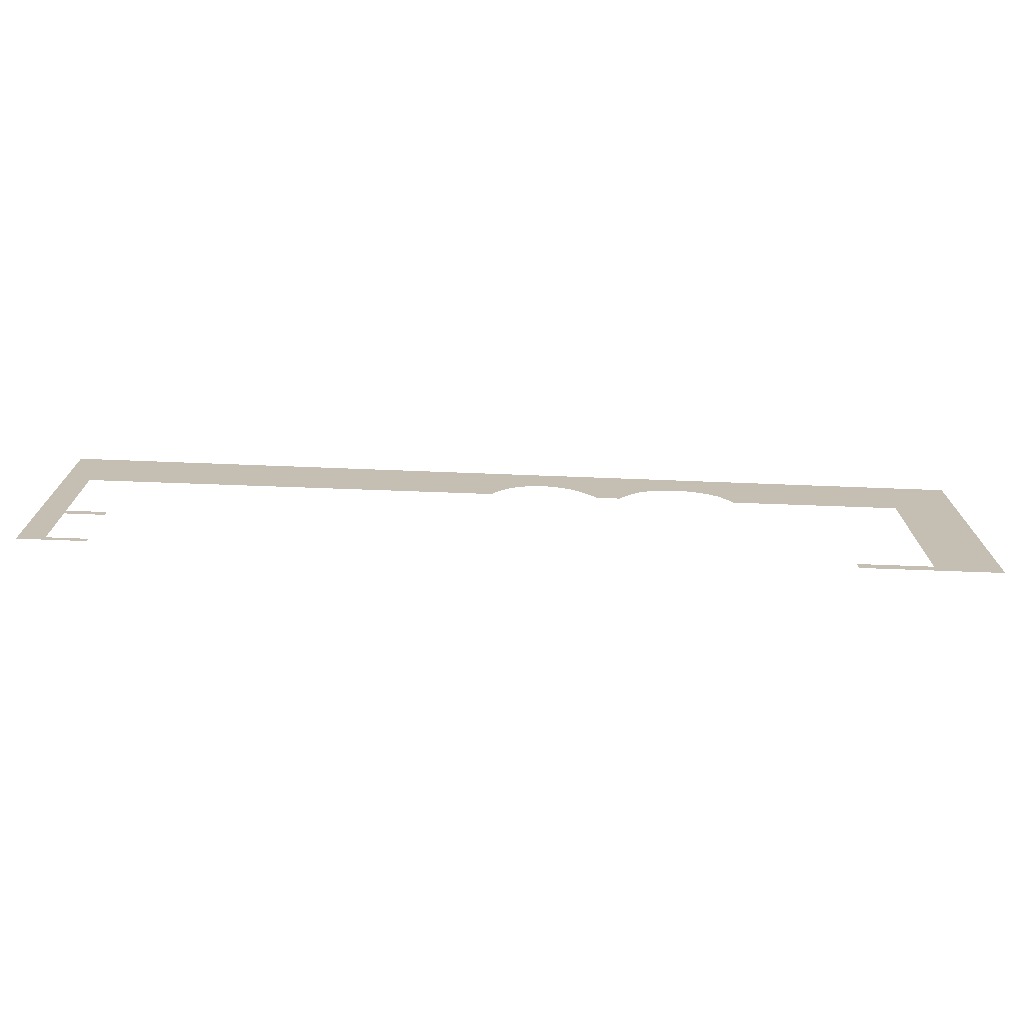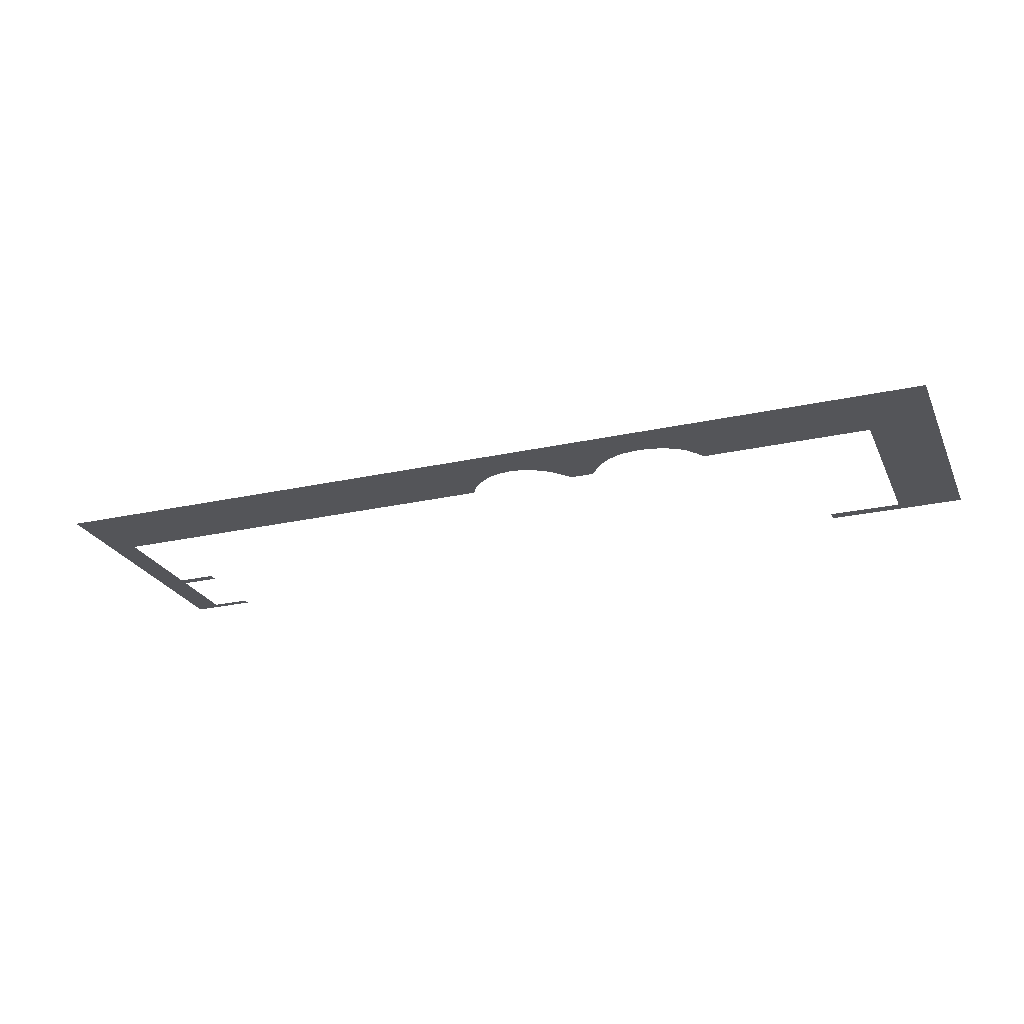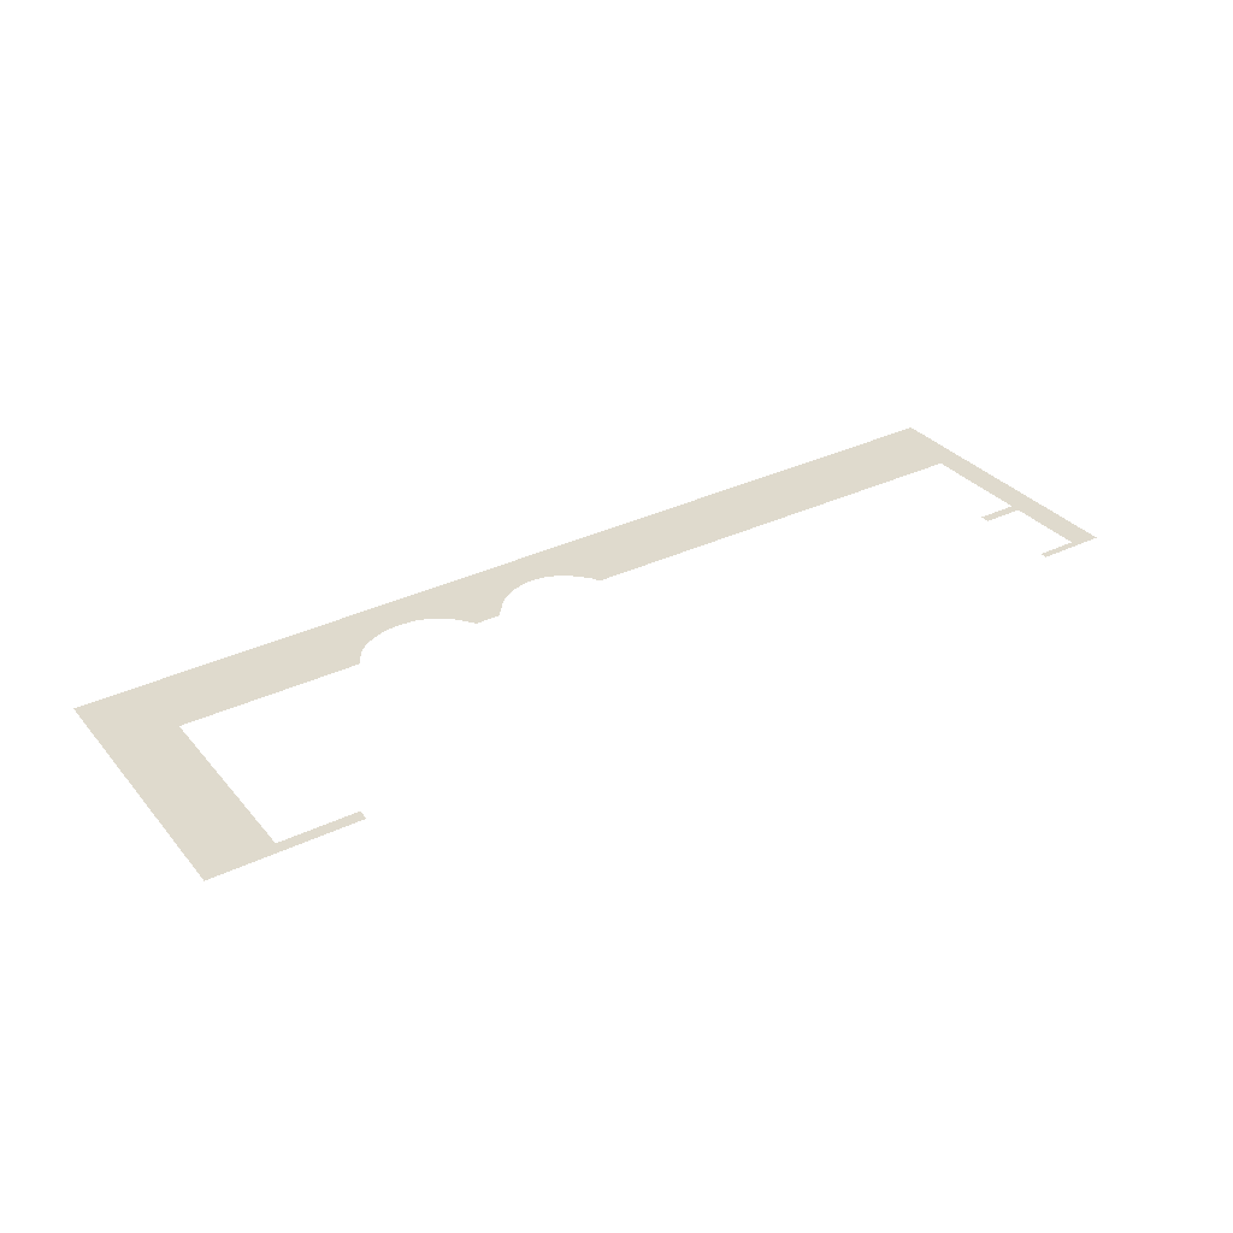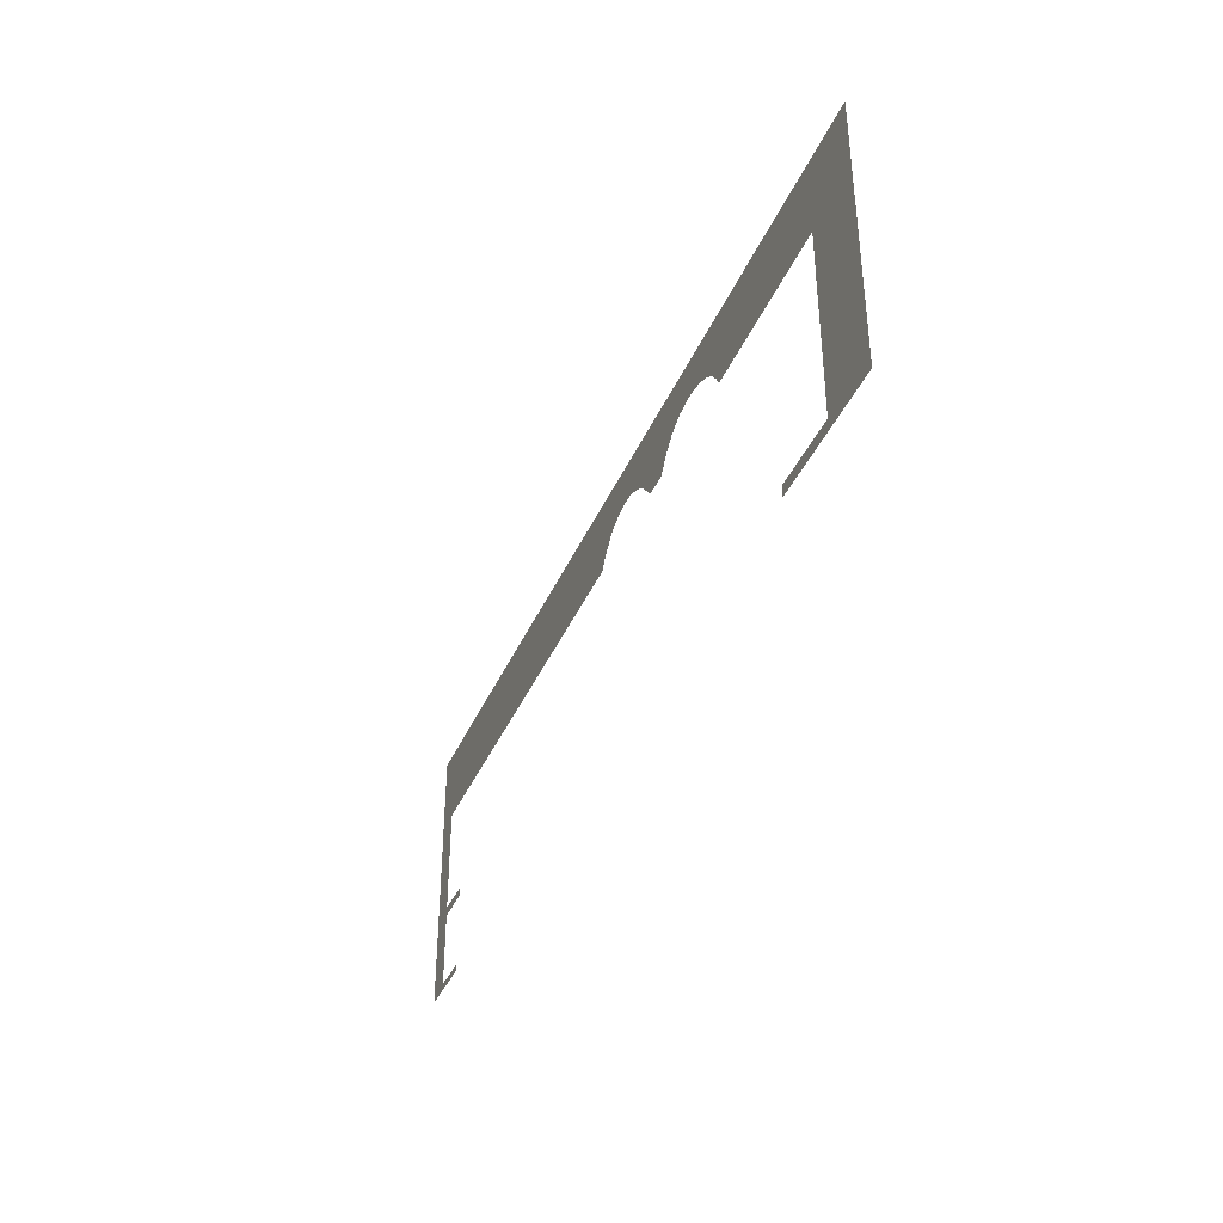
<metadata>
{"format":"obj","ext":"obj","renderer":"f3d","projection":"perspective","resolution":1024,"background":"white","views":[{"elev":-72.6,"azim":177.9,"up":"+Y"},{"elev":-24.8,"azim":-159.8,"up":"+Z"},{"elev":32.7,"azim":-33.4,"up":"+Z"},{"elev":-38.2,"azim":-111.5,"up":"+Y"}]}
</metadata>
<code>
v -47.9 2.451 0.05
v 4.48 6.905 0.05
v -93.62 6.413 0.05
v -46.57 2.264 0.05
v -45.3 1.796 0.05
v -44.41 1.199 0.05
v -43.61 0.47 0.05
v -42.82 -0.423 0.05
v -42.36 -1.288 0.05
v 1.719 -1.316 0.05
v 1.719 -12.56 0.05
v 4.48 -22.16 0.05
v 1.719 -13.52 0.05
v -2.498 -12.56 0.05
v -2.498 -13.52 0.05
v 1.719 -21.43 0.05
v -2.498 -22.16 0.05
v -2.498 -21.43 0.05
v -62.56 2.51 0.05
v -49.07 2.326 0.05
v -60.68 2.276 0.05
v -50.2 1.971 0.05
v -58.99 1.497 0.05
v -51.22 1.452 0.05
v -52.15 0.772 0.05
v -57.76 0.443 0.05
v -52.86 -0.065 0.05
v -56.89 -0.637 0.05
v -53.91 -1.288 0.05
v -56.4 -1.316 0.05
v -63.75 2.427 0.05
v -64.9 2.163 0.05
v -65.84 1.792 0.05
v -66.74 1.311 0.05
v -67.55 0.701 0.05
v -86.79 -1.316 0.05
v -68.45 -0.512 0.05
v -68.9 -1.316 0.05
v -93.62 -22.16 0.05
v -86.79 -20.97 0.05
v -79.05 -22.16 0.05
v -79.05 -20.97 0.05
g Terrain_(8)_1610_2
f 1 3 2
f 1 2 4
f 4 2 5
f 5 2 6
f 6 2 7
f 7 2 8
f 8 2 9
f 9 2 10
f 2 11 10
f 11 2 12
f 11 12 13
f 13 14 11
f 15 14 13
f 13 12 16
f 17 16 12
f 18 16 17
f 19 3 1
f 19 1 20
f 21 19 20
f 22 21 20
f 23 21 22
f 24 23 22
f 23 24 25
f 23 25 26
f 26 25 27
f 28 26 27
f 27 29 28
f 29 30 28
f 3 19 31
f 3 31 32
f 3 32 33
f 3 33 34
f 3 34 35
f 36 3 35
f 36 35 37
f 36 37 38
f 3 36 39
f 39 36 40
f 41 39 40
f 41 40 42

</code>
